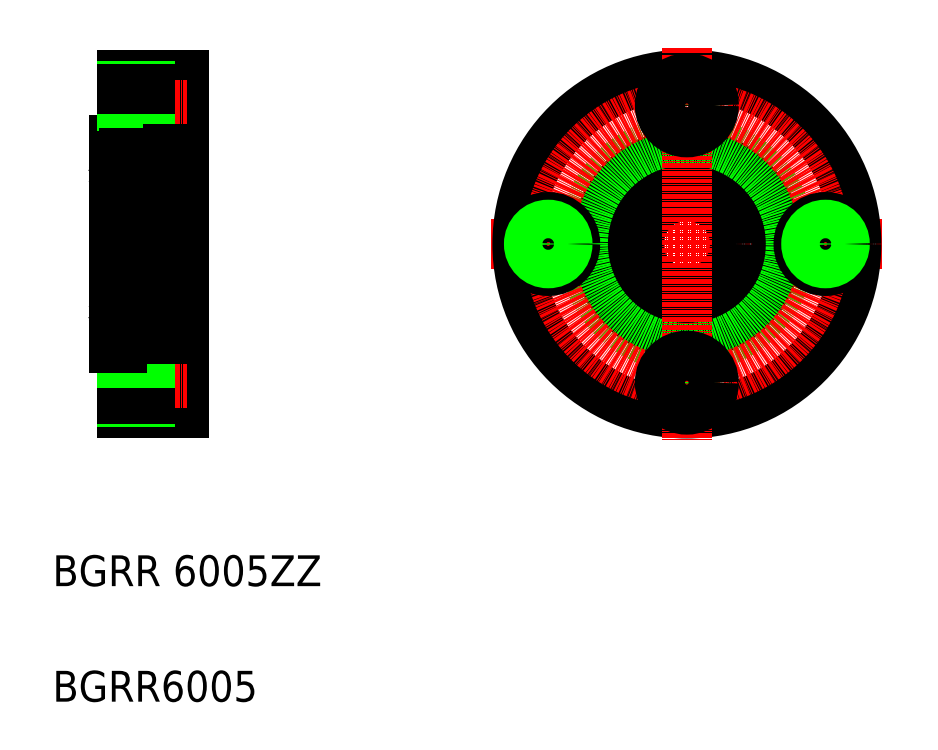
<metadata>
{"format":"dxf","ext":"dxf","renderer":"ezdxf+matplotlib","layout":"modelspace","background":"white","min_lineweight":24,"dpi":150}
</metadata>
<code>
0
SECTION
2
ENTITIES
0
LINE
8
CENTER
10
389
20
262
30
0
11
490.9
21
262
31
0
0
LINE
8
0
10
291.3
20
289
30
0
11
291.3
21
235
31
0
0
LINE
8
0
10
309.3
20
306
30
0
11
309.3
21
218
31
0
0
LINE
8
0
10
305.3
20
237.3
30
0
11
305.3
21
286.8
31
0
0
LINE
8
0
10
307.2
20
237.3
30
0
11
307.2
21
286.8
31
0
0
TEXT
8
0
10
275.3
20
143.2
30
0
40
8
1
BGRR6005
0
TEXT
8
0
10
275.3
20
173.2
30
0
40
8
1
BGRR 6005ZZ
0
LINE
8
0
10
309.3
20
219
30
0
11
300.7
21
219
31
0
0
LINE
8
0
10
309.3
20
233
30
0
11
300.7
21
233
31
0
0
LINE
8
0
10
309.3
20
218
30
0
11
293.3
21
218
31
0
0
LINE
8
CENTER
10
310.3
20
226
30
0
11
290.3
21
226
31
0
0
LINE
8
CENTER
10
310.3
20
262
30
0
11
290.3
21
262
31
0
0
LINE
8
0
10
300.7
20
219
30
0
11
300.7
21
233
31
0
0
LINE
8
0
10
293.3
20
218
30
0
11
293.3
21
235
31
0
0
LINE
8
0
10
300.7
20
221
30
0
11
293.3
21
221
31
0
0
LINE
8
0
10
300.7
20
221.8
30
0
11
293.3
21
221.8
31
0
0
LINE
8
0
10
300.7
20
230.3
30
0
11
293.3
21
230.3
31
0
0
LINE
8
0
10
300.7
20
231
30
0
11
293.3
21
231
31
0
0
LINE
8
0
10
293.3
20
235
30
0
11
291.3
21
235
31
0
0
LINE
8
0
10
293.3
20
241.5
30
0
11
291.3
21
241.5
31
0
0
LINE
8
0
10
309.3
20
238.5
30
0
11
307.2
21
238.5
31
0
0
LINE
8
0
10
307.2
20
237.3
30
0
11
305.3
21
237.3
31
0
0
LINE
8
0
10
307.2
20
241.8
30
0
11
305.3
21
241.8
31
0
0
LINE
8
0
10
309.3
20
306
30
0
11
293.3
21
306
31
0
0
LINE
8
0
10
309.3
20
305
30
0
11
300.7
21
305
31
0
0
LINE
8
0
10
309.3
20
291
30
0
11
300.7
21
291
31
0
0
LINE
8
CENTER
10
310.3
20
298
30
0
11
290.3
21
298
31
0
0
LINE
8
0
10
293.3
20
306
30
0
11
293.3
21
289
31
0
0
LINE
8
0
10
293.3
20
282.5
30
0
11
291.3
21
282.5
31
0
0
LINE
8
0
10
293.3
20
289
30
0
11
291.3
21
289
31
0
0
LINE
8
0
10
300.7
20
305
30
0
11
300.7
21
291
31
0
0
LINE
8
0
10
300.7
20
293.8
30
0
11
293.3
21
293.8
31
0
0
LINE
8
0
10
300.7
20
293
30
0
11
293.3
21
293
31
0
0
LINE
8
0
10
300.7
20
303
30
0
11
293.3
21
303
31
0
0
LINE
8
0
10
300.7
20
302.3
30
0
11
293.3
21
302.3
31
0
0
LINE
8
0
10
301.3
20
306
30
0
11
301.3
21
306
31
0
0
LINE
8
0
10
309.3
20
285.5
30
0
11
307.2
21
285.5
31
0
0
LINE
8
0
10
307.2
20
286.8
30
0
11
305.3
21
286.8
31
0
0
LINE
8
0
10
307.2
20
282.3
30
0
11
305.3
21
282.3
31
0
0
LINE
8
0
10
305.3
20
306
30
0
11
305.3
21
306
31
0
0
CIRCLE
8
0
10
440
20
262
30
0
40
12.5
0
CIRCLE
8
0
10
440
20
262
30
0
40
23.5
0
CIRCLE
8
0
10
440
20
262
30
0
40
44
0
CIRCLE
8
0
10
440
20
262
30
0
40
27
0
CIRCLE
8
CENTER
10
440
20
262
30
0
40
36
0
LINE
8
CENTER
10
440
20
313
30
0
11
440
21
211
31
0
0
CIRCLE
8
0
10
440
20
226
30
0
40
4.25
0
CIRCLE
8
0
10
440
20
226
30
0
40
5
0
CIRCLE
8
0
10
440
20
226
30
0
40
7
0
CIRCLE
8
0
10
404
20
262
30
0
40
7
0
CIRCLE
8
0
10
404
20
262
30
0
40
4.25
0
CIRCLE
8
0
10
404
20
262
30
0
40
5
0
CIRCLE
8
0
10
476
20
262
30
0
40
7
0
CIRCLE
8
0
10
476
20
262
30
0
40
4.25
0
CIRCLE
8
0
10
476
20
262
30
0
40
5
0
CIRCLE
8
0
10
440
20
298
30
0
40
5
0
CIRCLE
8
0
10
440
20
298
30
0
40
4.25
0
CIRCLE
8
0
10
440
20
298
30
0
40
7
0
LINE
8
0
10
293.3
20
284.9
30
0
11
293.3
21
239.1
31
0
0
LINE
8
0
10
305.3
20
284.9
30
0
11
305.3
21
239.1
31
0
0
LINE
8
0
10
293.9
20
238.5
30
0
11
304.7
21
238.5
31
0
0
CIRCLE
8
0
10
299.3
20
244
30
0
40
3.175
0
LINE
8
0
10
296.8
20
238.5
30
0
11
296.8
21
238.5
31
0
0
LINE
8
0
10
293.7
20
242.9
30
0
11
293.7
21
246.2
31
0
0
LINE
8
0
10
293.9
20
243
30
0
11
293.9
21
246.2
31
0
0
LINE
8
0
10
294.8
20
242.1
30
0
11
296.8
21
242.1
31
0
0
ARC
8
0
10
293.4
20
241.3
30
0
40
0.1
50
90
51
180
0
LINE
8
0
10
294.6
20
241.2
30
0
11
294.7
21
242
31
0
0
LINE
8
0
10
294.4
20
241.2
30
0
11
294.5
21
242.1
31
0
0
LINE
8
0
10
294
20
241.5
30
0
11
294.2
21
241.2
31
0
0
LINE
8
0
10
293.8
20
241.4
30
0
11
294.1
21
241.1
31
0
0
ARC
8
0
10
294.3
20
241.2
30
0
40
0.1
50
220
51
357.2
0
ARC
8
0
10
294.3
20
241.2
30
0
40
0.3
50
220
51
355
0
LINE
8
0
10
293.4
20
241.4
30
0
11
293.8
21
241.4
31
0
0
LINE
8
0
10
294.5
20
242.1
30
0
11
293.7
21
242.9
31
0
0
LINE
8
0
10
294.7
20
242.2
30
0
11
293.9
21
243
31
0
0
ARC
8
0
10
294.8
20
242
30
0
40
0.1
50
90
51
175
0
ARC
8
0
10
294
20
241.5
30
0
40
0.2
50
129.9
51
220
0
LINE
8
0
10
294
20
241.8
30
0
11
293.9
21
241.6
31
0
0
LINE
8
0
10
294.7
20
241.7
30
0
11
294.7
21
242.2
31
0
0
LINE
8
0
10
294.1
20
241.6
30
0
11
294
21
241.5
31
0
0
LINE
8
0
10
294
20
241.8
30
0
11
294.1
21
241.6
31
0
0
LINE
8
0
10
294.9
20
246
30
0
11
296.8
21
246
31
0
0
LINE
8
0
10
293.5
20
246.6
30
0
11
293.8
21
246.6
31
0
0
ARC
8
0
10
293.5
20
246.8
30
0
40
0.2
50
180
51
270
0
ARC
8
0
10
294.9
20
246.2
30
0
40
0.2
50
200
51
270
0
LINE
8
0
10
294.5
20
246.8
30
0
11
294.7
21
246.1
31
0
0
ARC
8
0
10
294.3
20
246.8
30
0
40
0.2
50
20.01
51
90
0
LINE
8
0
10
294.2
20
247
30
0
11
294.3
21
247
31
0
0
ARC
8
0
10
294.2
20
246.8
30
0
40
0.2
50
90
51
140
0
LINE
8
0
10
293.8
20
246.6
30
0
11
294.1
21
246.9
31
0
0
ARC
8
0
10
293.9
20
246.2
30
0
40
0.2
50
90
51
180
0
LINE
8
0
10
293.9
20
246.4
30
0
11
294.4
21
246.4
31
0
0
LINE
8
0
10
294.4
20
246.4
30
0
11
294.4
21
246.2
31
0
0
LINE
8
0
10
294.4
20
246.2
30
0
11
293.9
21
246.2
31
0
0
LINE
8
0
10
299.3
20
238.5
30
0
11
299.3
21
238.5
31
0
0
ARC
8
0
10
303.8
20
242
30
0
40
0.1
50
4.997
51
90
0
ARC
8
0
10
303.6
20
246.2
30
0
40
0.2
50
270
51
340
0
LINE
8
0
10
303.8
20
242.1
30
0
11
301.8
21
242.1
31
0
0
LINE
8
0
10
303.6
20
246
30
0
11
301.8
21
246
31
0
0
LINE
8
0
10
304.6
20
243
30
0
11
304.6
21
246.2
31
0
0
LINE
8
0
10
304.8
20
242.9
30
0
11
304.8
21
246.2
31
0
0
LINE
8
0
10
304.7
20
241.4
30
0
11
304.5
21
241.1
31
0
0
LINE
8
0
10
304.6
20
241.5
30
0
11
304.3
21
241.2
31
0
0
LINE
8
0
10
304.1
20
241.2
30
0
11
304.1
21
242.1
31
0
0
LINE
8
0
10
303.9
20
241.2
30
0
11
303.9
21
242
31
0
0
ARC
8
0
10
305.2
20
241.3
30
0
40
0.1
50
0
51
90
0
ARC
8
0
10
304.2
20
241.2
30
0
40
0.3
50
185
51
320
0
ARC
8
0
10
304.2
20
241.2
30
0
40
0.1
50
182.8
51
320
0
LINE
8
0
10
303.9
20
242.2
30
0
11
304.6
21
243
31
0
0
LINE
8
0
10
304.1
20
242.1
30
0
11
304.8
21
242.9
31
0
0
LINE
8
0
10
304.5
20
241.8
30
0
11
304.4
21
241.6
31
0
0
LINE
8
0
10
304.4
20
241.6
30
0
11
304.6
21
241.5
31
0
0
LINE
8
0
10
303.9
20
241.7
30
0
11
303.9
21
242.2
31
0
0
LINE
8
0
10
305.2
20
241.4
30
0
11
304.7
21
241.4
31
0
0
LINE
8
0
10
304.5
20
241.8
30
0
11
304.7
21
241.6
31
0
0
ARC
8
0
10
304.6
20
241.5
30
0
40
0.2
50
320
51
50.09
0
ARC
8
0
10
305.1
20
246.8
30
0
40
0.2
50
270
51
0
0
LINE
8
0
10
304.2
20
246.2
30
0
11
304.6
21
246.2
31
0
0
LINE
8
0
10
304.2
20
246.4
30
0
11
304.2
21
246.2
31
0
0
LINE
8
0
10
305.1
20
246.6
30
0
11
304.8
21
246.6
31
0
0
LINE
8
0
10
304.6
20
246.4
30
0
11
304.2
21
246.4
31
0
0
ARC
8
0
10
304.6
20
246.2
30
0
40
0.2
50
0
51
90
0
LINE
8
0
10
304.8
20
246.6
30
0
11
304.5
21
246.9
31
0
0
ARC
8
0
10
304.4
20
246.8
30
0
40
0.2
50
39.99
51
90
0
LINE
8
0
10
304.4
20
247
30
0
11
304.3
21
247
31
0
0
ARC
8
0
10
304.3
20
246.8
30
0
40
0.2
50
90
51
160
0
LINE
8
0
10
304.1
20
246.8
30
0
11
303.8
21
246.1
31
0
0
LINE
8
0
10
293.9
20
249.5
30
0
11
304.7
21
249.5
31
0
0
CIRCLE
8
0
10
299.3
20
280
30
0
40
3.175
0
LINE
8
0
10
293.9
20
281.1
30
0
11
293.9
21
277.9
31
0
0
LINE
8
0
10
293.7
20
281.1
30
0
11
293.7
21
277.9
31
0
0
LINE
8
0
10
304.8
20
281.1
30
0
11
304.8
21
277.9
31
0
0
LINE
8
0
10
304.6
20
281.1
30
0
11
304.6
21
277.9
31
0
0
LINE
8
0
10
293.9
20
274.5
30
0
11
304.7
21
274.5
31
0
0
LINE
8
0
10
294.9
20
278.1
30
0
11
296.8
21
278.1
31
0
0
LINE
8
0
10
293.5
20
277.5
30
0
11
293.8
21
277.5
31
0
0
ARC
8
0
10
293.5
20
277.3
30
0
40
0.2
50
90
51
180
0
LINE
8
0
10
294.4
20
277.9
30
0
11
293.9
21
277.9
31
0
0
LINE
8
0
10
294.4
20
277.7
30
0
11
294.4
21
277.9
31
0
0
LINE
8
0
10
293.9
20
277.7
30
0
11
294.4
21
277.7
31
0
0
ARC
8
0
10
293.9
20
277.9
30
0
40
0.2
50
180
51
270
0
LINE
8
0
10
293.8
20
277.5
30
0
11
294.1
21
277.1
31
0
0
ARC
8
0
10
294.2
20
277.3
30
0
40
0.2
50
220
51
270
0
LINE
8
0
10
294.2
20
277.1
30
0
11
294.3
21
277.1
31
0
0
ARC
8
0
10
294.3
20
277.3
30
0
40
0.2
50
270
51
340
0
LINE
8
0
10
294.5
20
277.2
30
0
11
294.7
21
277.9
31
0
0
ARC
8
0
10
294.9
20
277.9
30
0
40
0.2
50
90
51
160
0
ARC
8
0
10
303.6
20
277.9
30
0
40
0.2
50
20.01
51
90
0
LINE
8
0
10
303.6
20
278.1
30
0
11
301.8
21
278.1
31
0
0
ARC
8
0
10
305.1
20
277.3
30
0
40
0.2
50
0
51
90
0
LINE
8
0
10
304.1
20
277.2
30
0
11
303.8
21
277.9
31
0
0
ARC
8
0
10
304.3
20
277.3
30
0
40
0.2
50
200
51
270
0
LINE
8
0
10
304.4
20
277.1
30
0
11
304.3
21
277.1
31
0
0
ARC
8
0
10
304.4
20
277.3
30
0
40
0.2
50
270
51
320
0
LINE
8
0
10
304.8
20
277.5
30
0
11
304.5
21
277.1
31
0
0
ARC
8
0
10
304.6
20
277.9
30
0
40
0.2
50
270
51
0
0
LINE
8
0
10
304.6
20
277.7
30
0
11
304.2
21
277.7
31
0
0
LINE
8
0
10
305.1
20
277.5
30
0
11
304.8
21
277.5
31
0
0
LINE
8
0
10
304.2
20
277.7
30
0
11
304.2
21
277.9
31
0
0
LINE
8
0
10
304.2
20
277.9
30
0
11
304.6
21
277.9
31
0
0
LINE
8
0
10
293.9
20
285.5
30
0
11
304.7
21
285.5
31
0
0
LINE
8
0
10
294.8
20
282
30
0
11
296.8
21
282
31
0
0
ARC
8
0
10
294
20
282.5
30
0
40
0.2
50
140
51
230.1
0
LINE
8
0
10
294
20
282.2
30
0
11
294.1
21
282.4
31
0
0
LINE
8
0
10
294
20
282.2
30
0
11
293.9
21
282.4
31
0
0
LINE
8
0
10
294.4
20
282.8
30
0
11
294.5
21
281.9
31
0
0
LINE
8
0
10
294.6
20
282.8
30
0
11
294.7
21
282
31
0
0
LINE
8
0
10
294.7
20
282.3
30
0
11
294.7
21
281.8
31
0
0
ARC
8
0
10
294.8
20
282.1
30
0
40
0.1
50
185
51
270
0
LINE
8
0
10
294.7
20
281.8
30
0
11
293.9
21
281.1
31
0
0
LINE
8
0
10
294.5
20
281.9
30
0
11
293.7
21
281.1
31
0
0
LINE
8
0
10
293.4
20
282.7
30
0
11
293.8
21
282.7
31
0
0
ARC
8
0
10
293.4
20
282.8
30
0
40
0.1
50
180
51
270
0
LINE
8
0
10
293.8
20
282.7
30
0
11
294.1
21
282.9
31
0
0
ARC
8
0
10
294.3
20
282.8
30
0
40
0.3
50
4.997
51
140
0
LINE
8
0
10
294
20
282.5
30
0
11
294.2
21
282.8
31
0
0
ARC
8
0
10
294.3
20
282.8
30
0
40
0.1
50
2.82
51
140
0
LINE
8
0
10
294.1
20
282.4
30
0
11
294
21
282.5
31
0
0
ARC
8
0
10
303.8
20
282.1
30
0
40
0.1
50
270
51
355
0
LINE
8
0
10
303.8
20
282
30
0
11
301.8
21
282
31
0
0
ARC
8
0
10
304.6
20
282.5
30
0
40
0.2
50
309.9
51
40
0
LINE
8
0
10
303.9
20
282.8
30
0
11
303.9
21
282
31
0
0
LINE
8
0
10
304.1
20
282.8
30
0
11
304.1
21
281.9
31
0
0
LINE
8
0
10
304.5
20
282.2
30
0
11
304.7
21
282.4
31
0
0
LINE
8
0
10
304.5
20
282.2
30
0
11
304.4
21
282.4
31
0
0
LINE
8
0
10
303.9
20
282.3
30
0
11
303.9
21
281.8
31
0
0
LINE
8
0
10
304.1
20
281.9
30
0
11
304.8
21
281.1
31
0
0
LINE
8
0
10
303.9
20
281.8
30
0
11
304.6
21
281.1
31
0
0
ARC
8
0
10
305.2
20
282.8
30
0
40
0.1
50
270
51
0
0
ARC
8
0
10
304.2
20
282.8
30
0
40
0.1
50
40
51
177.2
0
LINE
8
0
10
304.6
20
282.5
30
0
11
304.3
21
282.8
31
0
0
ARC
8
0
10
304.2
20
282.8
30
0
40
0.3
50
40
51
175
0
LINE
8
0
10
304.7
20
282.7
30
0
11
304.5
21
282.9
31
0
0
LINE
8
0
10
305.2
20
282.7
30
0
11
304.7
21
282.7
31
0
0
LINE
8
0
10
304.4
20
282.4
30
0
11
304.6
21
282.5
31
0
0
ARC
8
0
10
293.9
20
284.9
30
0
40
0.6
50
90
51
180
0
ARC
8
0
10
304.7
20
284.9
30
0
40
0.6
50
0
51
90
0
ARC
8
0
10
304.7
20
275.1
30
0
40
0.6
50
270
51
0
0
ARC
8
0
10
293.9
20
275.1
30
0
40
0.6
50
180
51
270
0
ARC
8
0
10
293.9
20
239.1
30
0
40
0.6
50
180
51
270
0
ARC
8
0
10
304.7
20
239.1
30
0
40
0.6
50
270
51
0
0
ARC
8
0
10
304.7
20
248.9
30
0
40
0.6
50
0
51
90
0
ARC
8
0
10
293.9
20
248.9
30
0
40
0.6
50
90
51
180
0
ENDSEC
0
EOF

</code>
